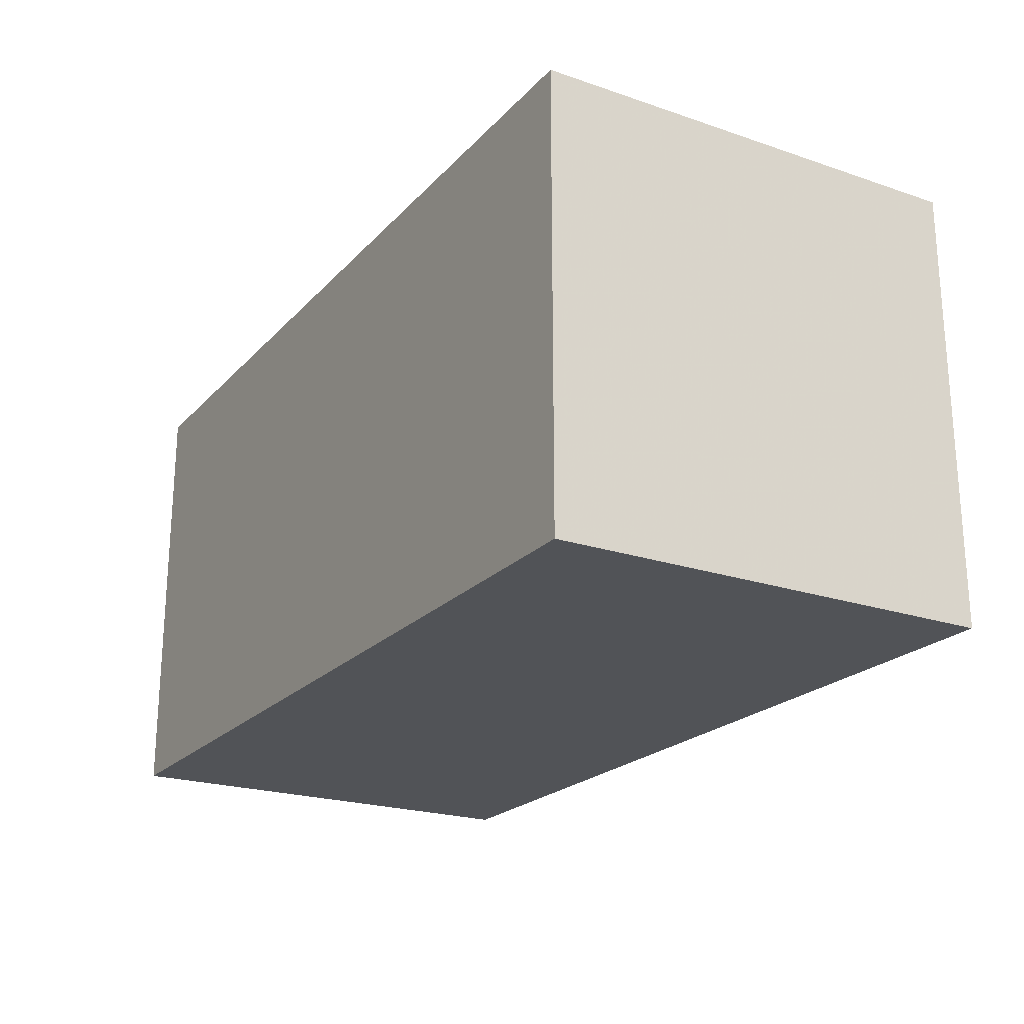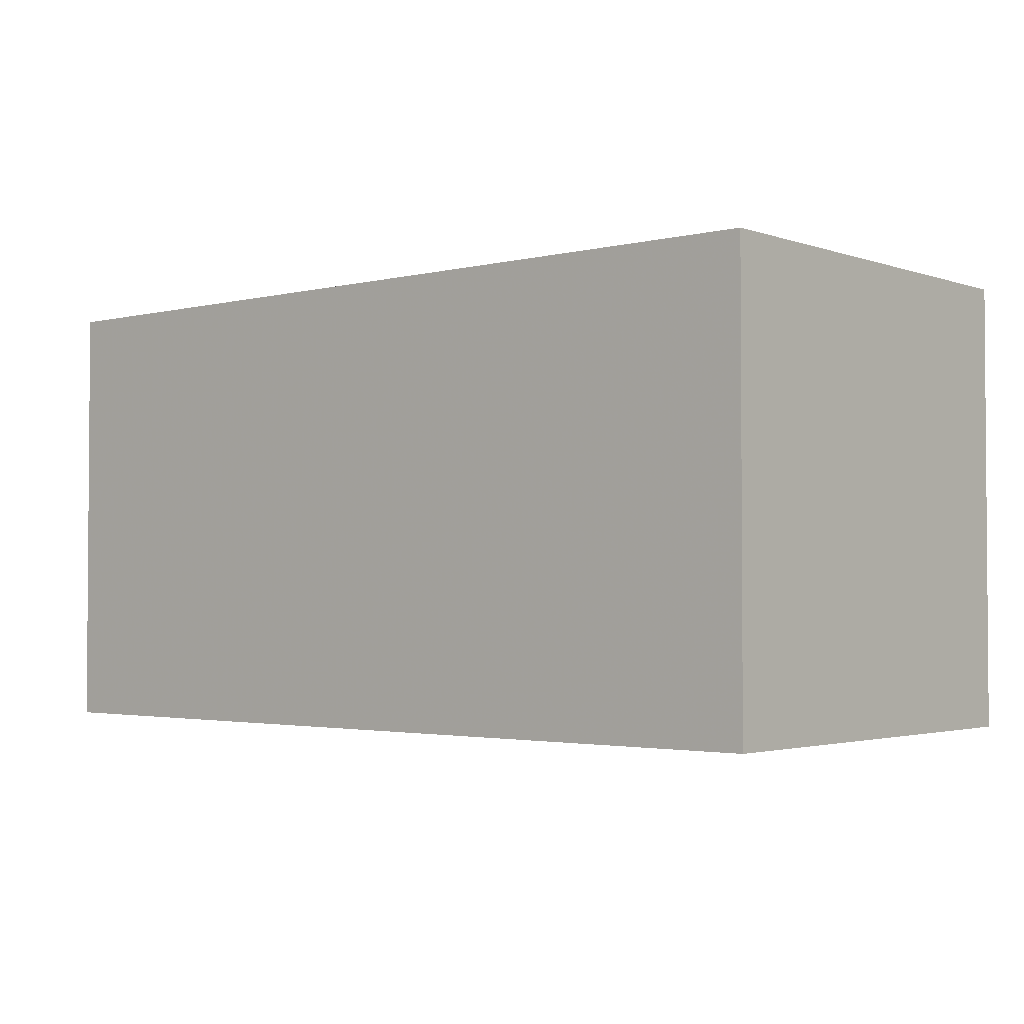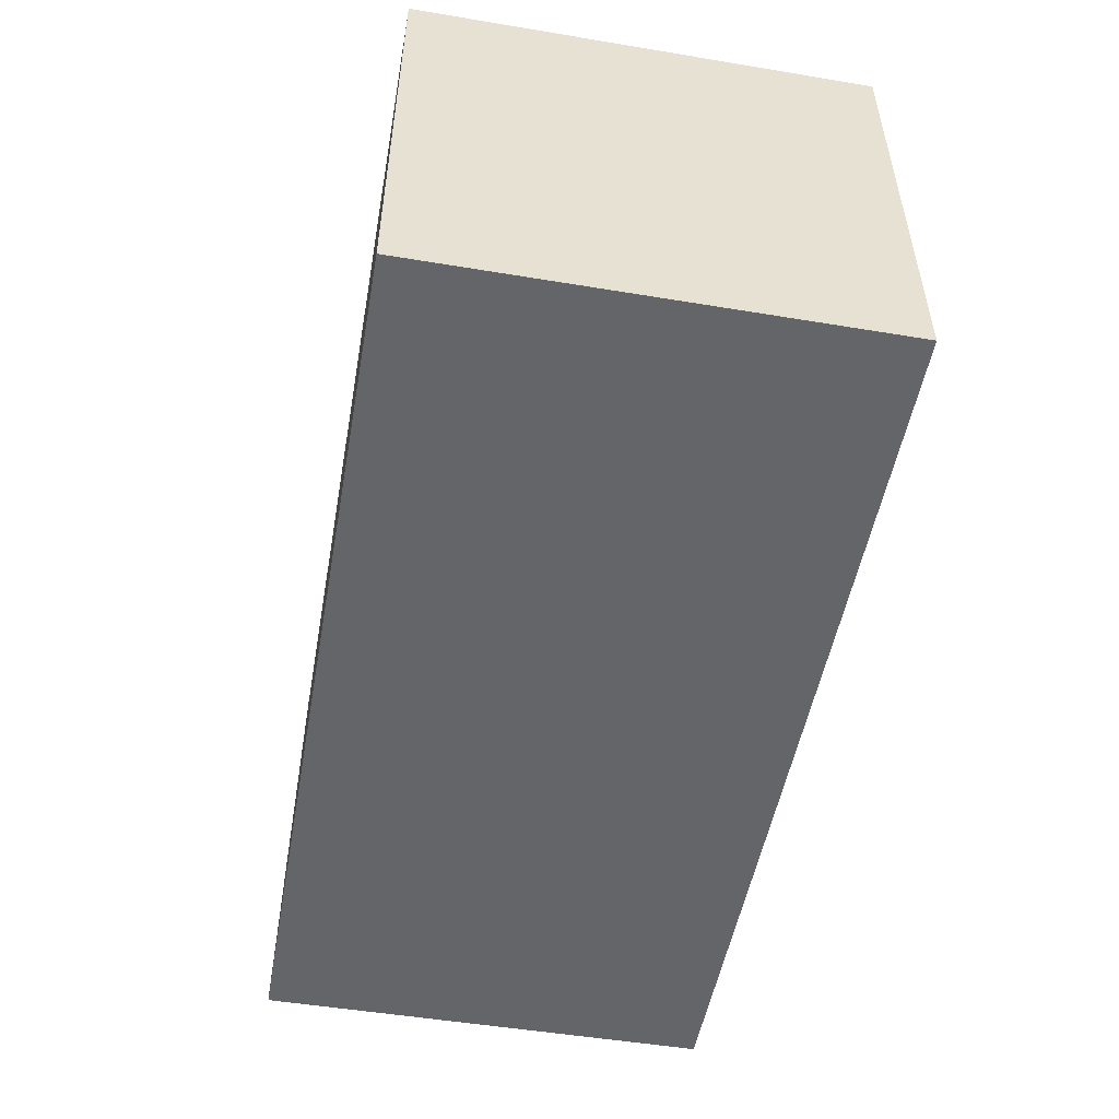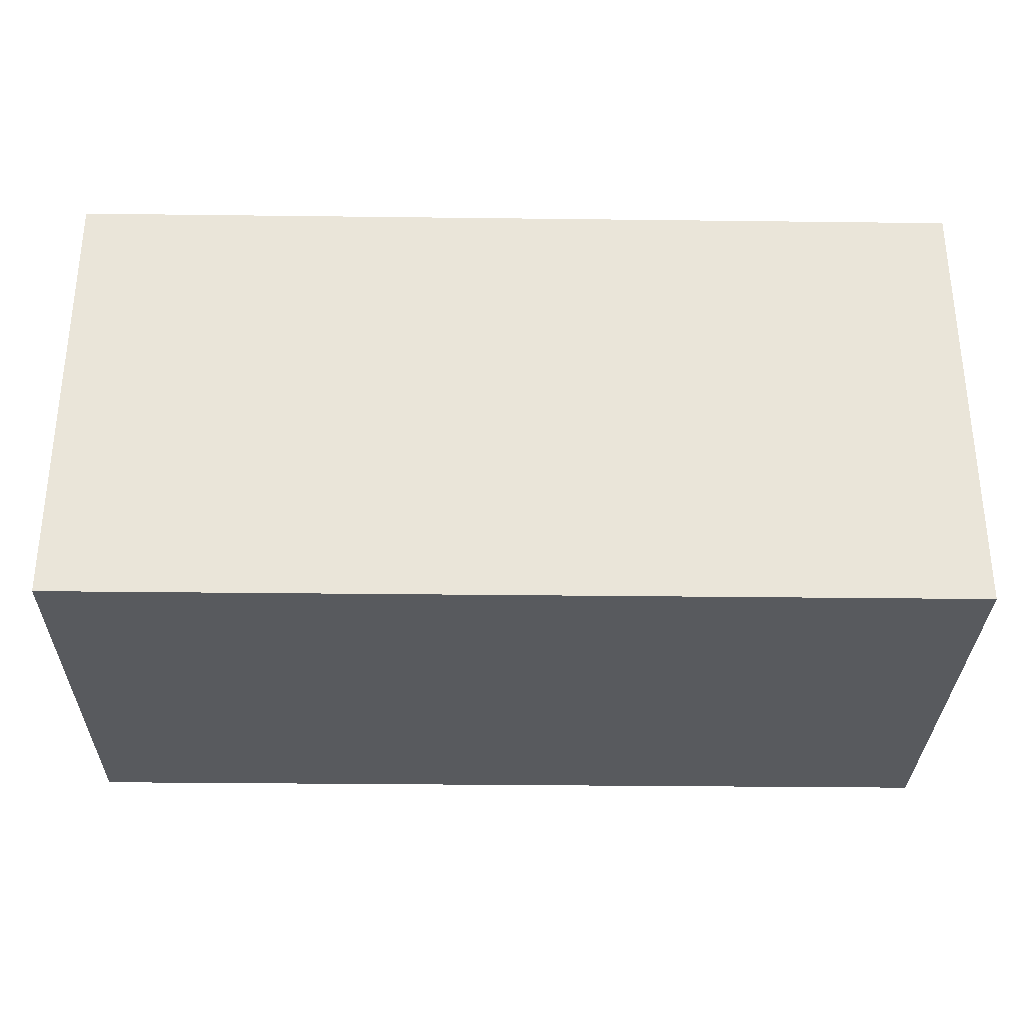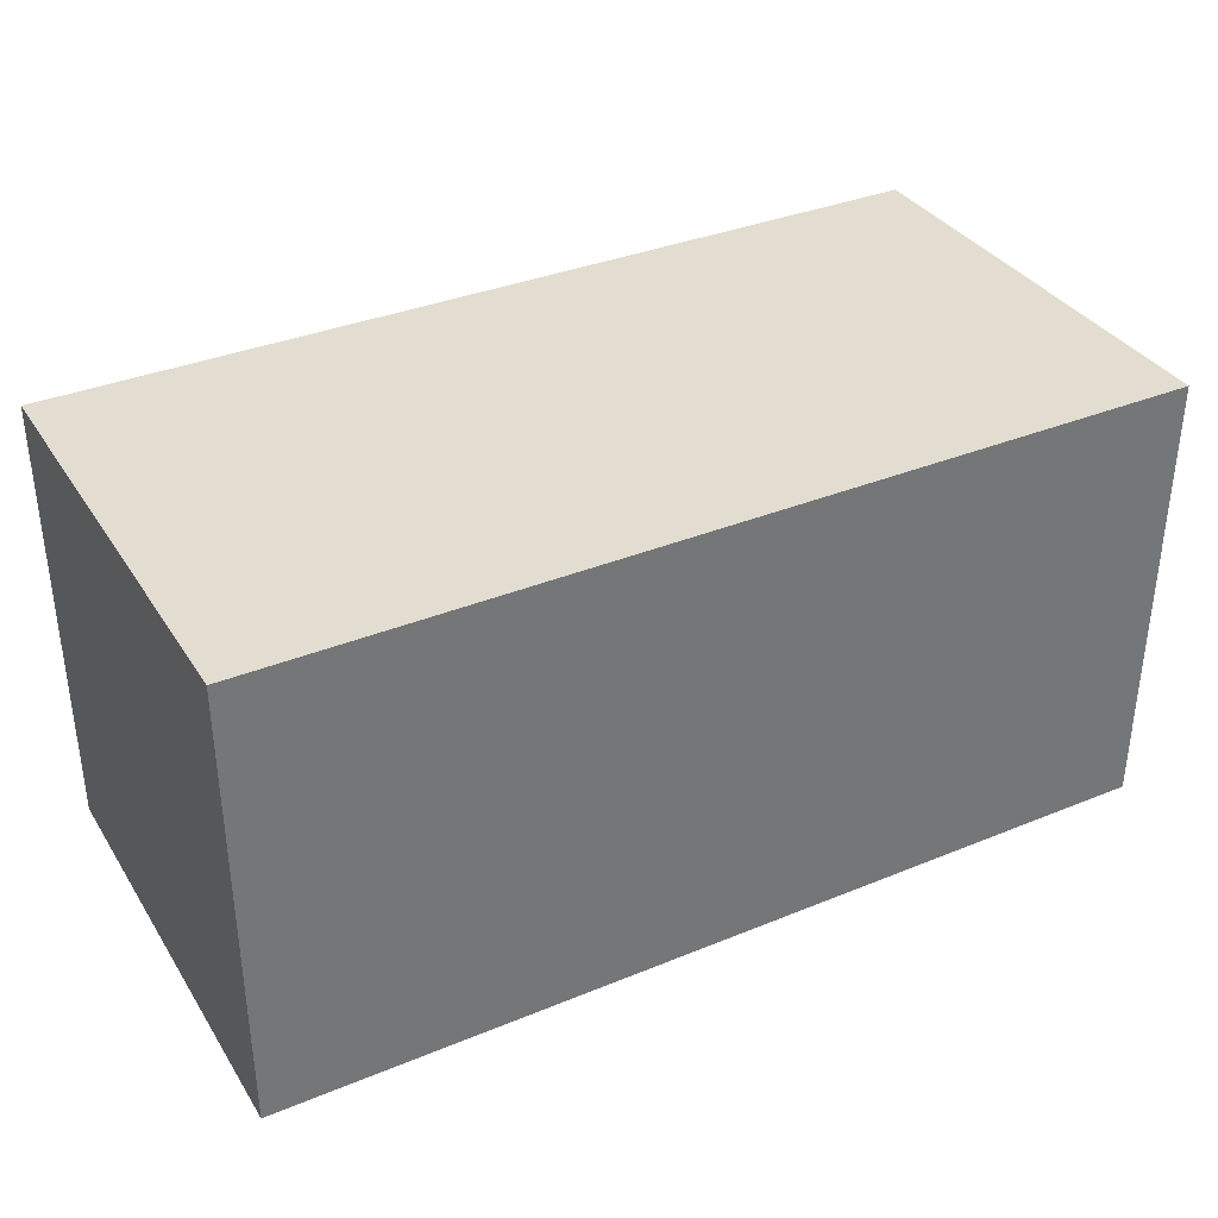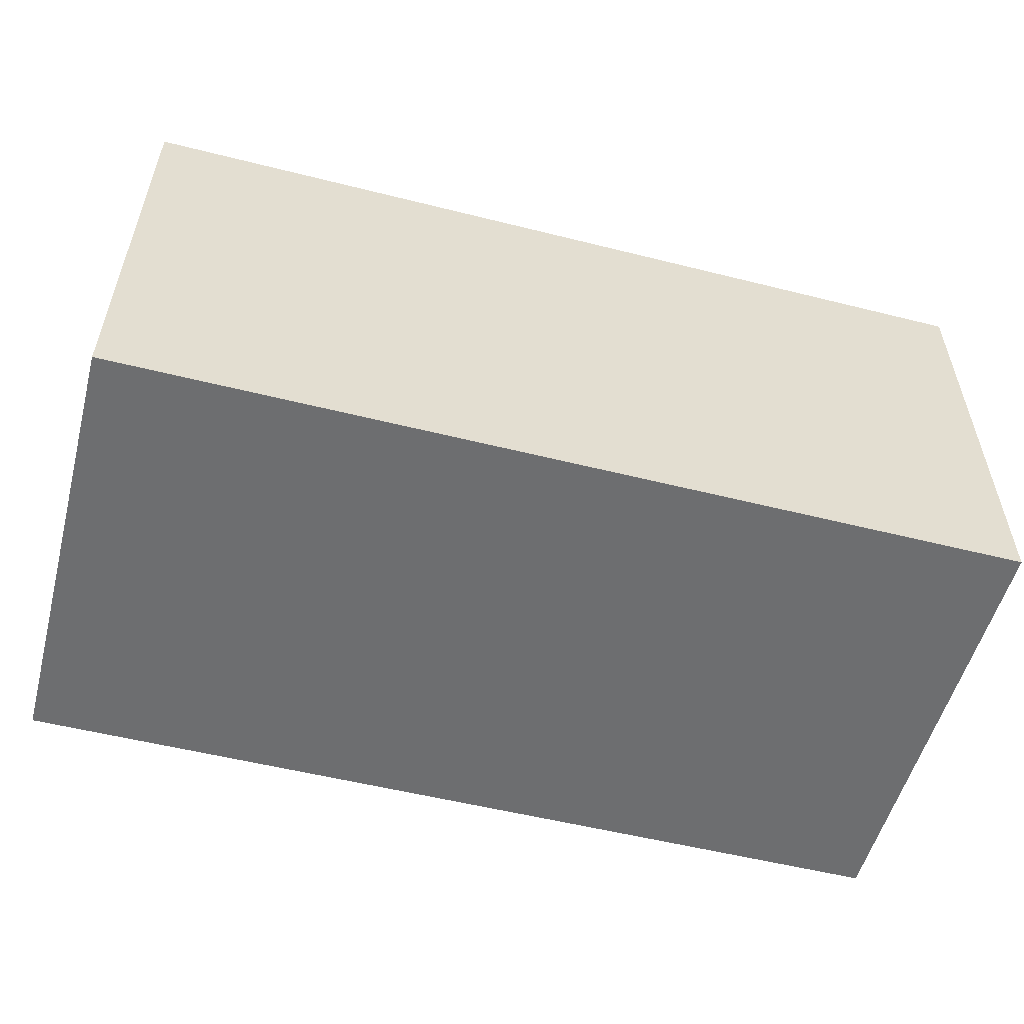
<metadata>
{"format":"obj","ext":"obj","renderer":"f3d","projection":"perspective","resolution":1024,"background":"white","views":[{"elev":-21.9,"azim":59.5,"up":"+Y"},{"elev":-2.4,"azim":40.5,"up":"+Y"},{"elev":-51.4,"azim":-100.2,"up":"+Y"},{"elev":-30.9,"azim":-1.0,"up":"+Z"},{"elev":35.3,"azim":151.5,"up":"+Z"},{"elev":-54.3,"azim":165.1,"up":"+Y"}]}
</metadata>
<code>
v 10 5 -5
v -10 -5 -5
v -10 5 -5
v 10 -5 -5
v 10 -5 5
v -10 5 5
v -10 -5 5
v 10 5 5
v -10 -5 0
v 10 -5 0
v 10 5 0
v -10 5 0
v 0 5 5
v 10 0 5
v 0 -5 5
v -10 0 5
v 0 -5 -5
v 10 0 -5
v 0 5 -5
v -10 0 -5
v -2.611 5 0.01761
v 10 -2.5 -5
v 10 -2.5 5
v -0.5137 -2.69 5
v 5 -5 5
v -10 -5 2.5
v -10 5 2.5
v -5 -5 5
v -10 -5 -2.5
v 10 -0.2268 -0.02736
v -10 -0.2081 0.1563
v -10 2.5 5
v 1.323 -5 2.551
v -10 2.5 -5
v 10 -5 2.5
v -5.325 3.295 -5
v -5 -5 -5
v 10 2.5 5
v 10 5 -2.5
v 5 -5 -5
v 10 5 2.5
v 10 2.5 -5
v 5 5 -5
v 4.301 -5 -1.827
v -10 -2.5 5
v -5 5 -5
v -5 5 5
v -3.734 1.538 5
v -10 5 -2.5
v 10 -5 -2.5
v 10 1.822 -2.03
v -10 -2.5 -5
v -10 1.259 2.434
v -8.097 5 -0.1567
v 5 5 5
v 6.726 -1.529 -5
v -10 2.232 0.04939
v 10 -2.774 -1.397
v -2.5 -5 5
v -4.046 5 -2.557
v -10 -2.464 -1.285
v -10 -1.986 1.966
v -5.606 5 -0.2234
v -6.774 -5 1.479
v 10 0.7821 2.792
v -0.2874 -5 0.4268
v 7.1 2.118 5
v 1.333 2.013 5
v -2.5 5 5
v -3.147 -5 1.928
v -7.5 -5 -5
v 10 -0.8686 -2.534
v 7.5 5 5
v 10 2.341 1.299
v 7.5 5 -5
v -0.7073 -0.1513 5
v -6.956 1.545 -5
v -7.016 5 2.187
v -7.282 -5 -2.125
v -3.103 -2.246 -5
v -4.353 0.3452 -5
v 2.012 5 3.04
v 2.5 -5 5
v 7.5 -5 -5
v -10 -0.08651 -2.266
v 3.569 5 0.6828
v 7.5 -5 5
v 6.645 -1.574 5
v 3.094 -5 1.455
v -7.5 -5 5
v 4.277 1.748 5
v -1.331 0.2166 -5
v -1.17 5 -2.422
v -2.5 -5 -5
v 4.062 1.649 -5
v -7.5 5 -5
v -2.5 5 -5
v 1.378 0.5224 -5
v 7.21 2.097 -5
v 2.5 5 5
v -10 2.439 -2.457
v 2.5 -5 -5
v 7.347 5 -2.271
v -7.5 5 5
v 2.5 5 -5
v 1.132 -5 -2.067
v -1.167 5 2.614
v 6.744 -5 1.47
v 10 -2.134 1.568
v 0.3874 5 0.2824
v 1.665 5 -2.259
v 3.336 -1.99 -5
v -7.201 5 -2.879
v -1.091 2.666 5
v -3.053 -2.277 5
v -4.096 -5 -1.555
v 7.259 -5 -2.101
v 0.9655 3.063 -5
v -1.371 -5 -2.039
v 6.941 5 0.6869
v 5.889 5 2.955
v -6.577 -1.768 -5
v 2.438 -1.922 5
v -0.9406 2.465 -5
v -3.202 2.637 -5
v 0.1175 -2.635 -5
v -6.623 -1.596 5
v -0.1862 -5 3.011
v -7.147 2.082 5
v 4.527 5 -2.159
v -4.009 5 2.414
g mmGroup0
f 61 29 9
f 44 106 102
f 80 94 37
f 75 43 103
f 121 41 120
f 81 36 125
f 17 106 119
f 26 90 7
f 53 16 32
f 61 52 29
f 19 118 97
f 26 62 9
f 31 62 53
f 117 50 10
f 30 65 109
f 83 33 89
f 23 87 5
f 12 49 101
f 65 14 109
f 24 123 76
f 89 66 106
f 38 74 41
f 95 56 112
f 10 108 117
f 45 127 16
f 31 61 62
f 48 114 69
f 81 80 122
f 42 18 99
f 84 50 117
f 61 9 62
f 89 25 83
f 32 27 53
f 60 63 21
f 107 110 21
f 126 112 102
f 87 25 108
f 36 46 125
f 22 56 18
f 116 79 37
f 84 56 22
f 67 55 91
f 34 20 101
f 26 9 64
f 26 7 45
f 88 123 25
f 34 77 20
f 59 128 15
f 33 83 128
f 108 10 35
f 11 51 39
f 113 46 96
f 42 39 51
f 39 42 1
f 51 18 42
f 33 66 89
f 71 52 122
f 67 91 88
f 90 28 127
f 48 69 47
f 82 13 100
f 8 73 38
f 34 49 3
f 37 122 80
f 120 130 86
f 78 47 131
f 131 63 78
f 128 59 70
f 64 79 116
f 45 16 62
f 59 24 115
f 54 49 12
f 38 41 8
f 19 111 105
f 47 129 48
f 58 72 30
f 130 103 43
f 5 35 23
f 74 38 65
f 130 105 111
f 41 11 120
f 96 36 77
f 79 29 71
f 81 122 77
f 33 128 66
f 68 123 91
f 114 13 69
f 129 47 104
f 73 8 41
f 123 15 83
f 44 108 89
f 45 7 90
f 86 111 110
f 111 19 93
f 58 22 72
f 57 85 31
f 1 42 75
f 3 113 96
f 57 31 53
f 50 4 22
f 43 99 95
f 28 115 127
f 58 50 22
f 49 54 113
f 32 6 27
f 25 89 108
f 82 86 110
f 85 57 101
f 27 57 53
f 88 25 87
f 59 115 28
f 27 6 104
f 113 54 63
f 74 30 51
f 36 96 46
f 57 27 12
f 84 4 50
f 129 16 127
f 121 55 73
f 29 52 2
f 127 48 129
f 44 40 117
f 54 27 78
f 60 21 93
f 71 37 79
f 100 13 68
f 39 103 11
f 130 111 86
f 15 128 83
f 69 131 47
f 92 81 125
f 56 95 99
f 72 18 51
f 62 26 45
f 56 84 40
f 9 79 64
f 63 131 21
f 64 90 26
f 70 64 116
f 109 58 30
f 113 63 60
f 23 14 88
f 121 120 86
f 17 119 94
f 116 94 119
f 129 104 32
f 81 92 80
f 97 93 19
f 59 28 70
f 109 23 35
f 98 124 118
f 93 21 110
f 87 23 88
f 56 99 18
f 36 81 77
f 102 40 44
f 74 11 41
f 115 48 127
f 24 59 15
f 56 40 112
f 99 75 42
f 75 39 1
f 118 95 98
f 37 71 122
f 27 104 78
f 16 129 32
f 94 80 126
f 87 35 5
f 2 71 29
f 46 113 60
f 65 30 74
f 39 75 103
f 130 120 103
f 82 121 86
f 94 126 17
f 27 54 12
f 94 116 37
f 85 101 20
f 52 20 122
f 60 97 46
f 64 70 28
f 50 58 10
f 109 35 10
f 113 3 49
f 66 116 119
f 106 17 102
f 114 48 76
f 22 18 72
f 105 43 95
f 38 67 14
f 88 14 67
f 90 64 28
f 124 92 125
f 76 123 68
f 91 100 68
f 93 110 111
f 88 91 123
f 112 98 95
f 121 82 55
f 115 76 48
f 67 73 55
f 101 49 34
f 97 60 93
f 98 112 126
f 76 68 114
f 30 72 51
f 34 3 96
f 77 122 20
f 114 68 13
f 123 24 15
f 109 14 23
f 63 54 78
f 124 97 118
f 40 84 117
f 16 53 62
f 44 117 108
f 73 67 38
f 107 82 110
f 79 9 29
f 65 38 14
f 106 44 89
f 77 34 96
f 118 105 95
f 118 19 105
f 2 52 71
f 100 91 55
f 87 108 35
f 52 61 85
f 105 130 43
f 124 125 97
f 40 102 112
f 61 31 85
f 100 55 82
f 125 46 97
f 57 12 101
f 52 85 20
f 24 76 115
f 106 66 119
f 83 25 123
f 107 69 13
f 21 131 107
f 116 66 70
f 80 92 126
f 41 121 73
f 4 84 22
f 103 120 11
f 13 82 107
f 99 43 75
f 92 98 126
f 47 78 104
f 127 45 90
f 124 98 92
f 70 66 128
f 51 11 74
f 104 6 32
f 109 10 58
f 102 17 126
f 131 69 107

</code>
